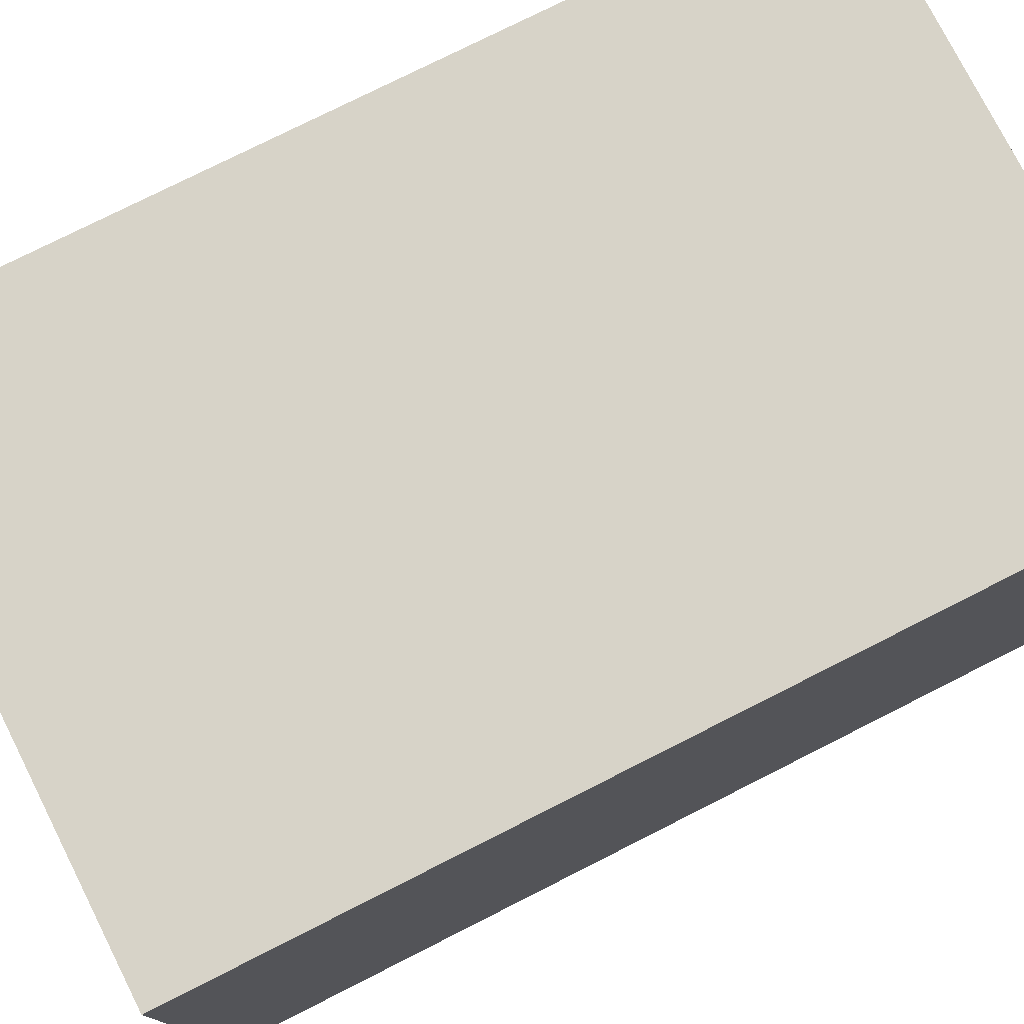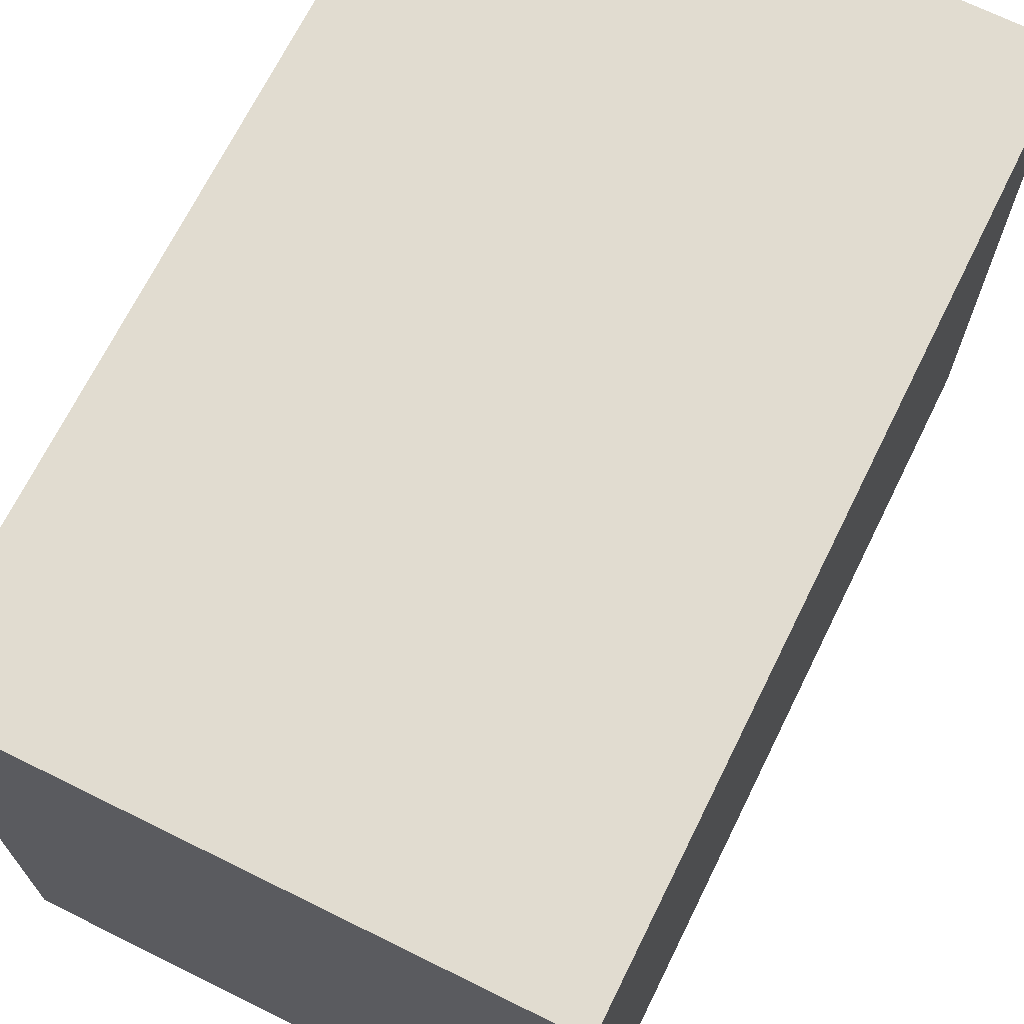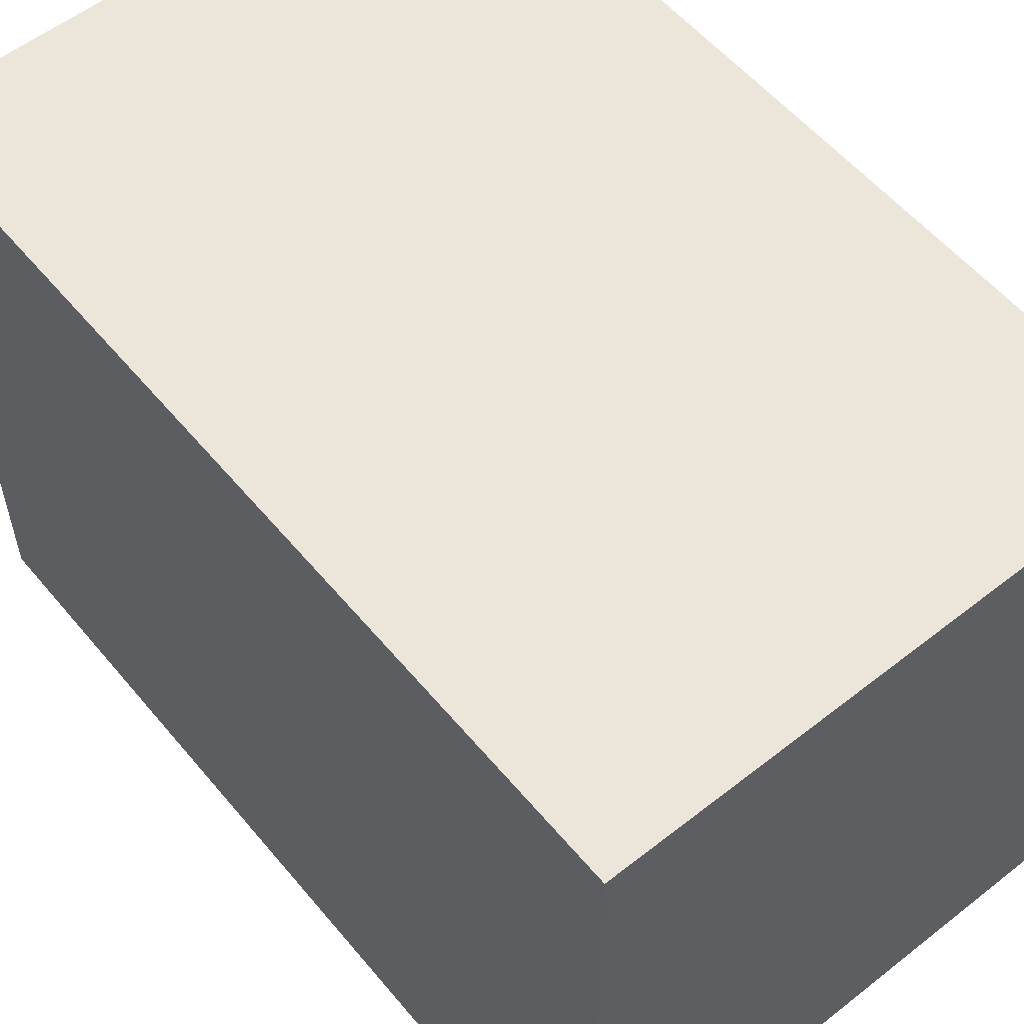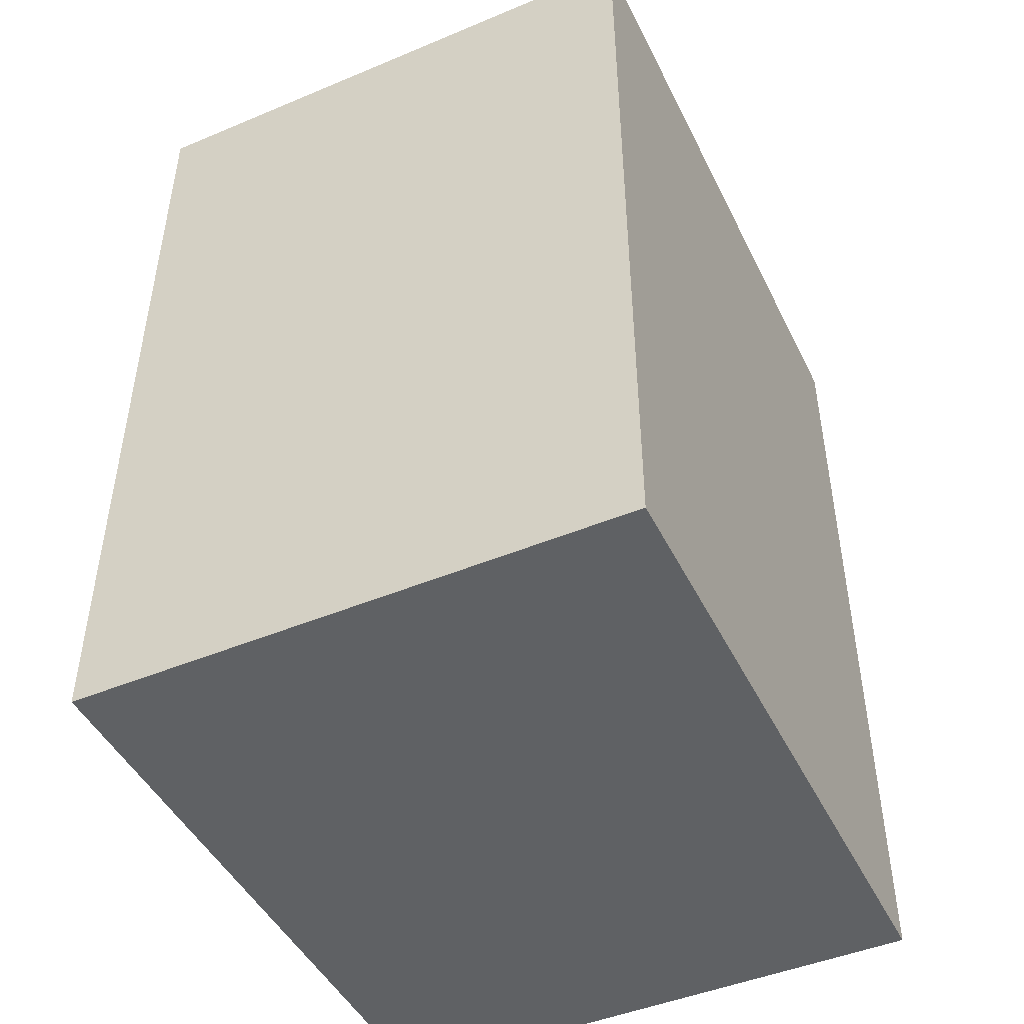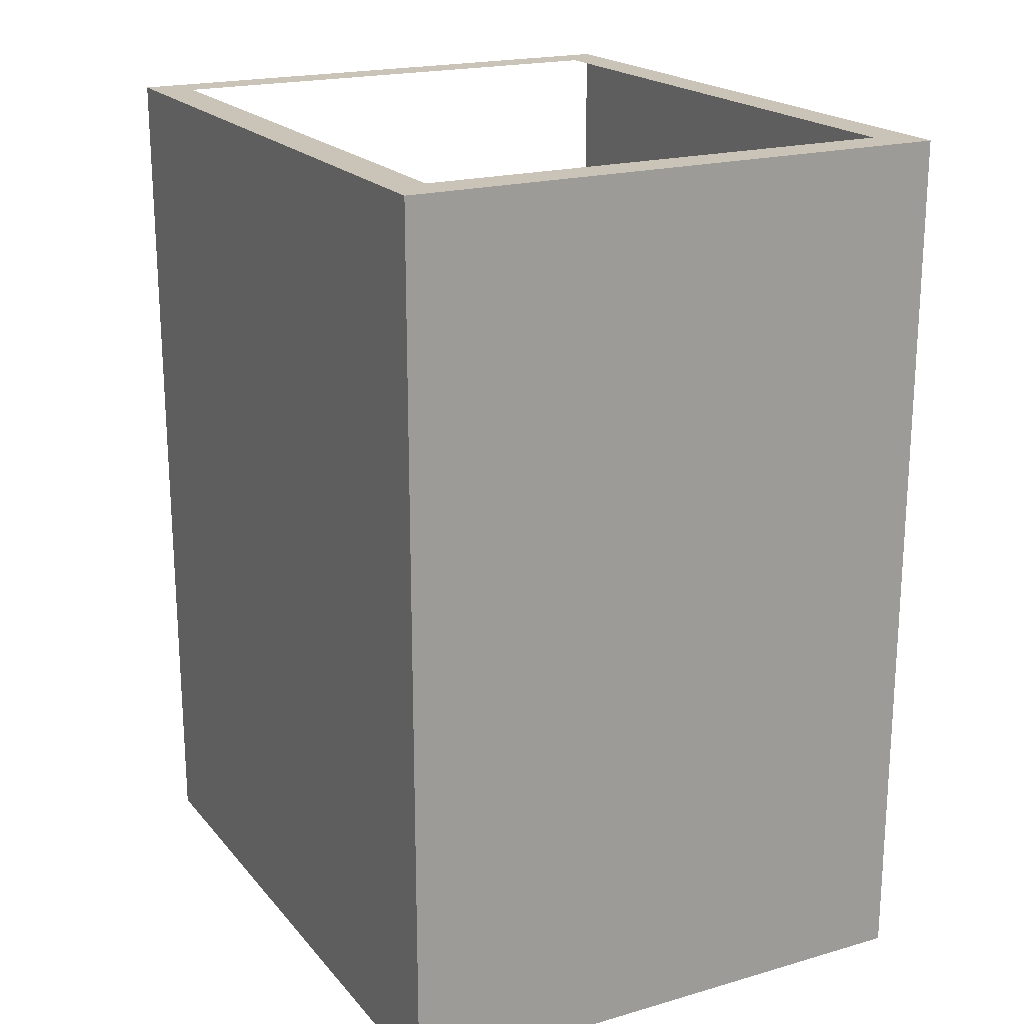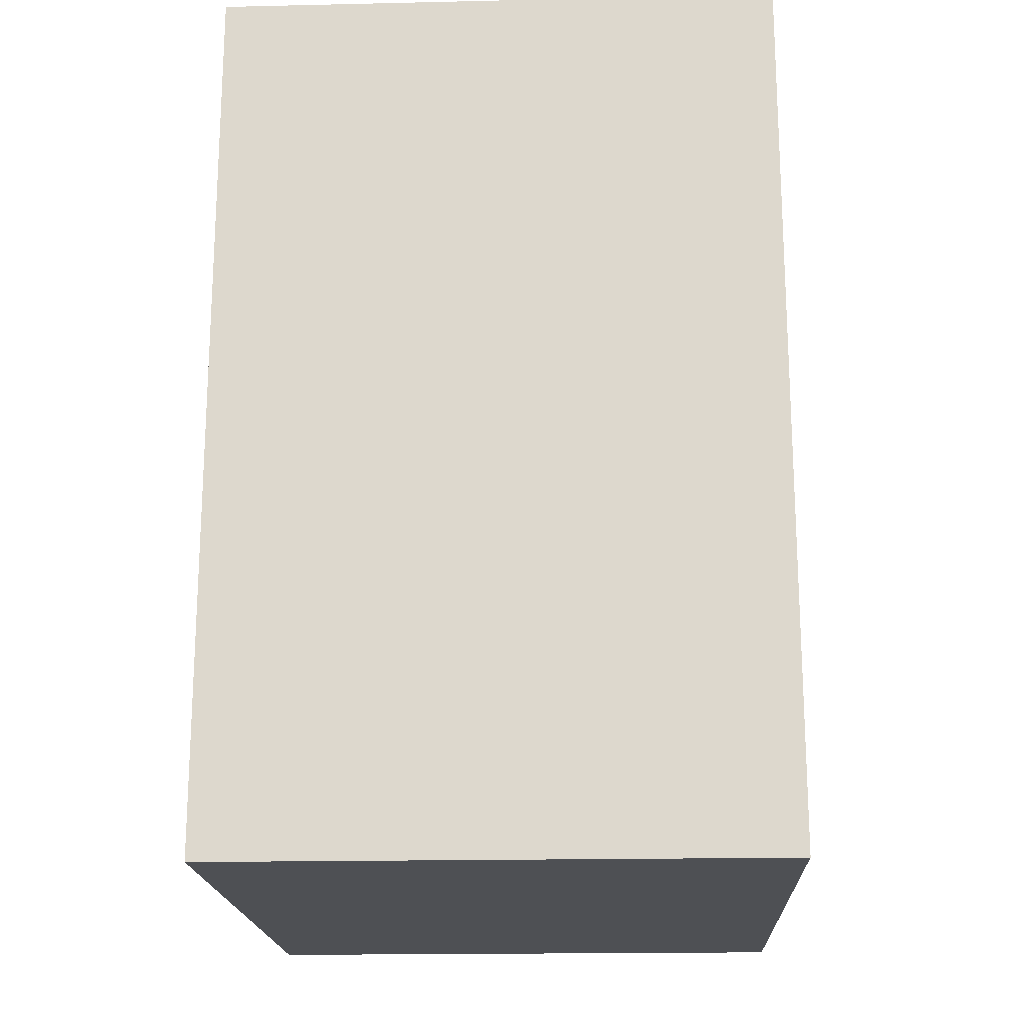
<metadata>
{"format":"obj","ext":"obj","renderer":"f3d","projection":"perspective","resolution":1024,"background":"white","views":[{"elev":77.0,"azim":63.2,"up":"+Y"},{"elev":69.4,"azim":-153.7,"up":"+Y"},{"elev":56.6,"azim":140.7,"up":"+Y"},{"elev":-46.6,"azim":-154.6,"up":"+Z"},{"elev":19.9,"azim":152.1,"up":"+Z"},{"elev":-18.6,"azim":-177.5,"up":"+Z"}]}
</metadata>
<code>
o mesh1/mesh1-geometry/material_0/component_0#mesh1-geometry
v 0.4655 -0.5525 0.7056
v 0.4019 -0.4888 0.7056
v -0.4489 -0.5525 0.7056
v 0.4019 -0.4888 0.7056
v 0.4655 -0.5525 0.7056
v 0.4655 0.5361 0.7056
v -0.3853 -0.4888 0.7056
v -0.4489 -0.5525 0.7056
v 0.4019 -0.4888 0.7056
v 0.4655 -0.5525 -0.7314
v 0.4655 0.5361 0.7056
v 0.4655 -0.5525 0.7056
v 0.4019 -0.4888 0.7056
v 0.4655 0.5361 0.7056
v 0.4019 0.4725 0.7056
v -0.4489 -0.5525 0.7056
v -0.3853 -0.4888 0.7056
v -0.4489 0.5361 0.7056
v 0.4655 0.5361 0.7056
v 0.4655 -0.5525 -0.7314
v 0.4655 0.5361 -0.7314
v 0.4019 0.4725 0.7056
v 0.4655 0.5361 0.7056
v -0.3853 0.4725 0.7056
v -0.4489 0.5361 0.7056
v -0.3853 -0.4888 0.7056
v -0.3853 0.4725 0.7056
v -0.4489 0.5361 -0.7314
v -0.4489 -0.5525 0.7056
v -0.4489 0.5361 0.7056
v -0.4489 -0.5525 0.7056
v -0.4489 0.5361 -0.7314
v -0.4489 -0.5525 -0.7314
v -0.4489 0.5361 -0.7314
v 0.4655 -0.5525 -0.7314
v -0.4489 -0.5525 -0.7314
v 0.4655 -0.5525 -0.7314
v -0.4489 0.5361 -0.7314
v 0.4655 0.5361 -0.7314
v -0.4489 0.5361 -0.7314
v 0.4655 0.5361 0.7056
v 0.4655 0.5361 -0.7314
v -0.4489 0.5361 0.7056
v -0.3853 0.4725 0.7056
v 0.4655 0.5361 0.7056
v 0.4655 0.5361 0.7056
v -0.4489 0.5361 -0.7314
v -0.4489 0.5361 0.7056
v -0.4489 -0.5525 0.7056
v 0.4019 -0.4888 0.7056
v 0.4655 -0.5525 0.7056
v 0.4655 0.5361 0.7056
v 0.4655 -0.5525 0.7056
v 0.4019 -0.4888 0.7056
v 0.4019 -0.4888 0.7056
v -0.4489 -0.5525 0.7056
v -0.3853 -0.4888 0.7056
v 0.4655 -0.5525 0.7056
v 0.4655 0.5361 0.7056
v 0.4655 -0.5525 -0.7314
v 0.4019 0.4725 0.7056
v 0.4655 0.5361 0.7056
v 0.4019 -0.4888 0.7056
v -0.4489 0.5361 0.7056
v -0.3853 -0.4888 0.7056
v -0.4489 -0.5525 0.7056
v 0.4655 0.5361 -0.7314
v 0.4655 -0.5525 -0.7314
v 0.4655 0.5361 0.7056
v -0.3853 0.4725 0.7056
v 0.4655 0.5361 0.7056
v 0.4019 0.4725 0.7056
v -0.3853 0.4725 0.7056
v -0.3853 -0.4888 0.7056
v -0.4489 0.5361 0.7056
v -0.4489 0.5361 0.7056
v -0.4489 -0.5525 0.7056
v -0.4489 0.5361 -0.7314
v -0.4489 -0.5525 -0.7314
v -0.4489 0.5361 -0.7314
v -0.4489 -0.5525 0.7056
v -0.4489 -0.5525 -0.7314
v 0.4655 -0.5525 -0.7314
v -0.4489 0.5361 -0.7314
v 0.4655 0.5361 -0.7314
v -0.4489 0.5361 -0.7314
v 0.4655 -0.5525 -0.7314
v 0.4655 0.5361 -0.7314
v 0.4655 0.5361 0.7056
v -0.4489 0.5361 -0.7314
v 0.4655 0.5361 0.7056
v -0.3853 0.4725 0.7056
v -0.4489 0.5361 0.7056
v -0.4489 0.5361 0.7056
v -0.4489 0.5361 -0.7314
v 0.4655 0.5361 0.7056
f 1 2 3
f 4 5 6
f 7 8 9
f 10 11 12
f 13 14 15
f 16 17 18
f 19 20 21
f 22 23 24
f 25 26 27
f 28 29 30
f 31 32 33
f 34 35 36
f 37 38 39
f 40 41 42
f 43 44 45
f 46 47 48
f 49 50 51
f 52 53 54
f 55 56 57
f 58 59 60
f 61 62 63
f 64 65 66
f 67 68 69
f 70 71 72
f 73 74 75
f 76 77 78
f 79 80 81
f 82 83 84
f 85 86 87
f 88 89 90
f 91 92 93
f 94 95 96

</code>
